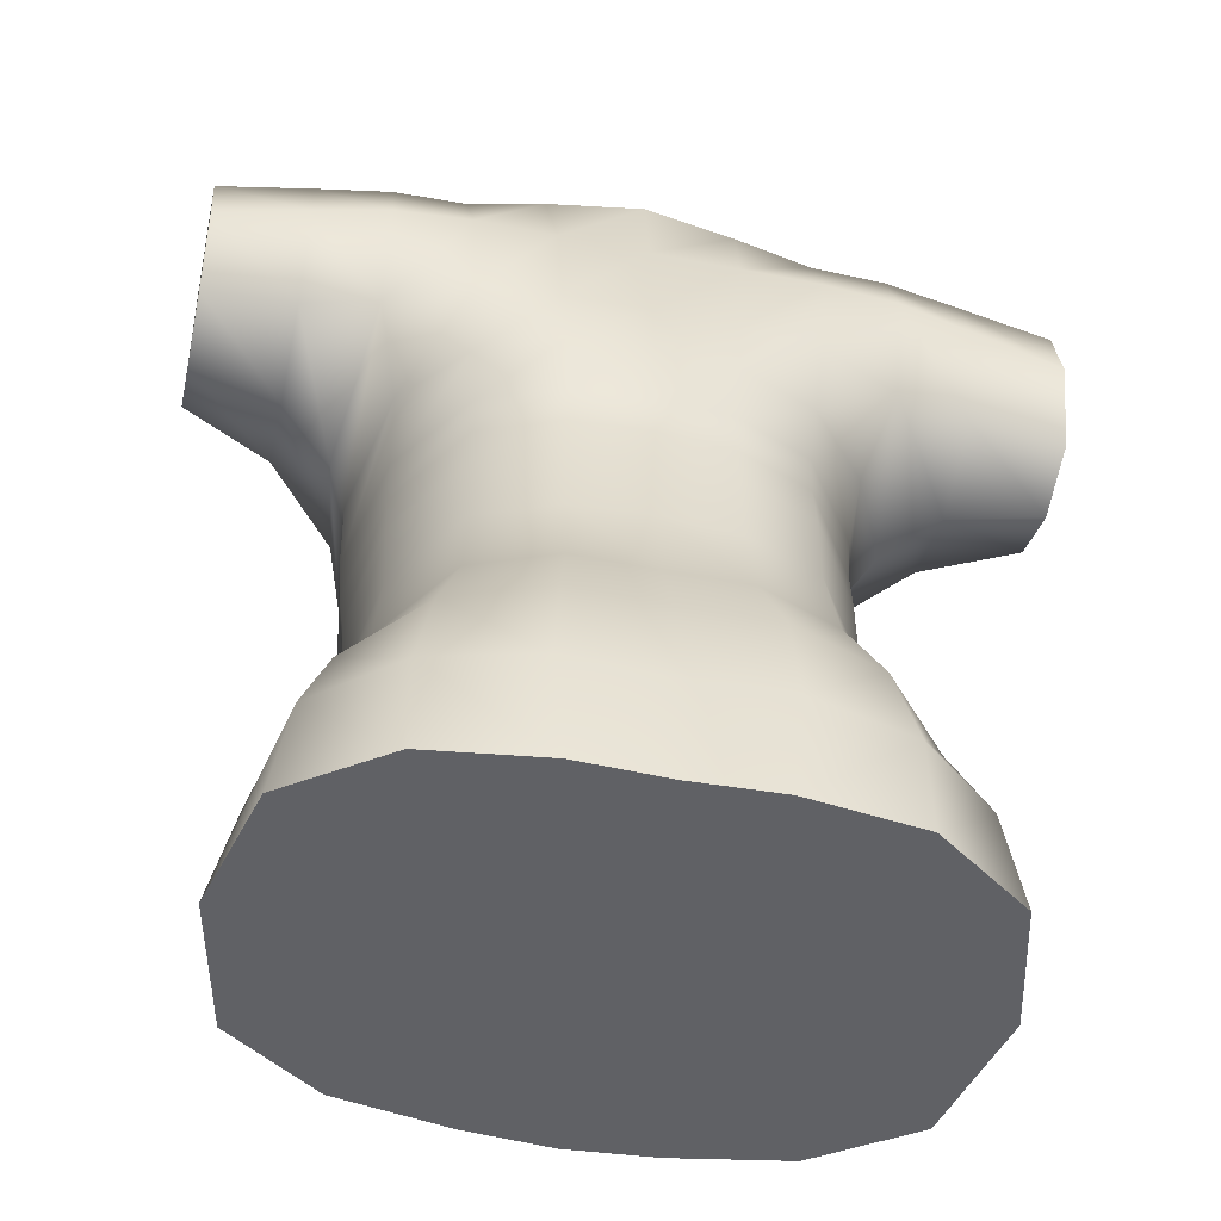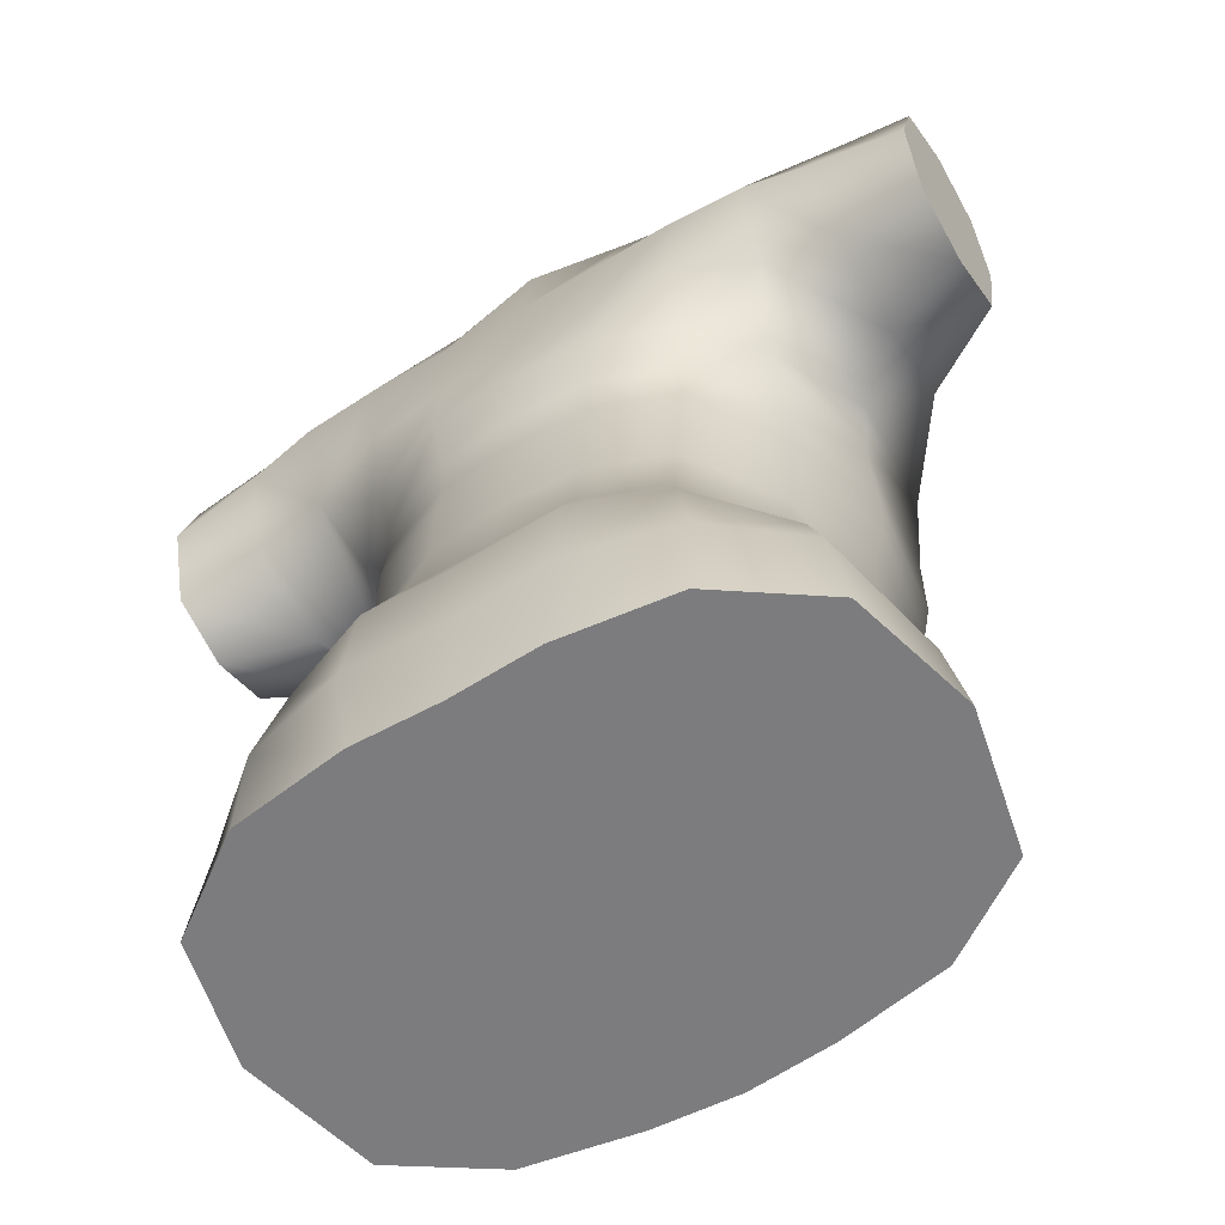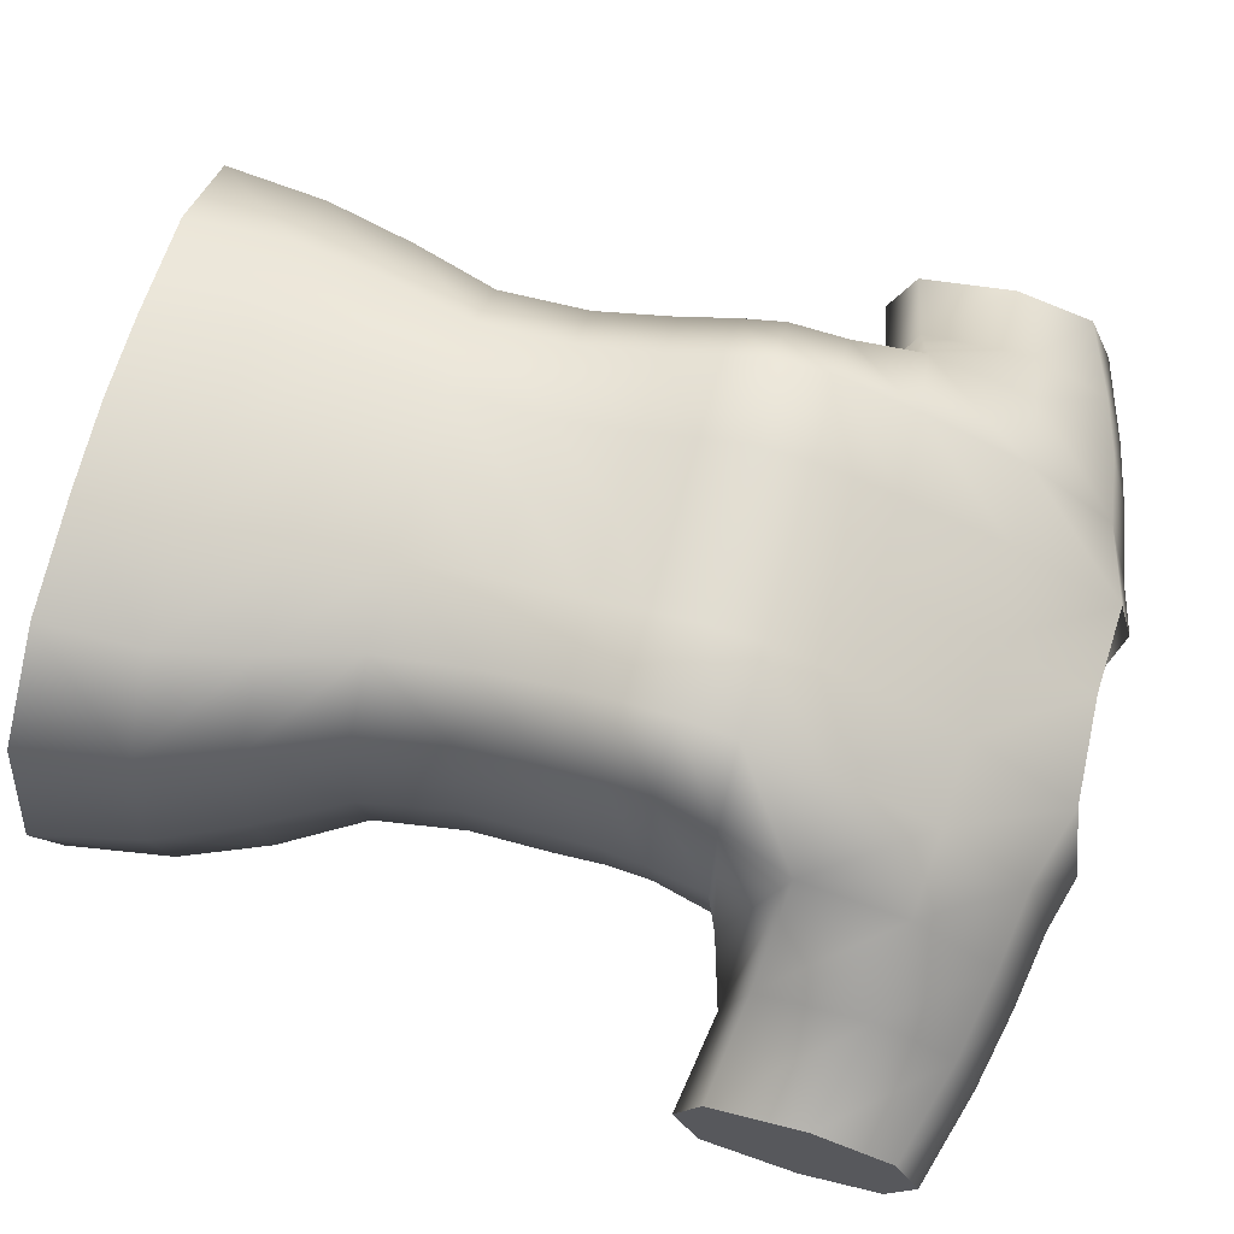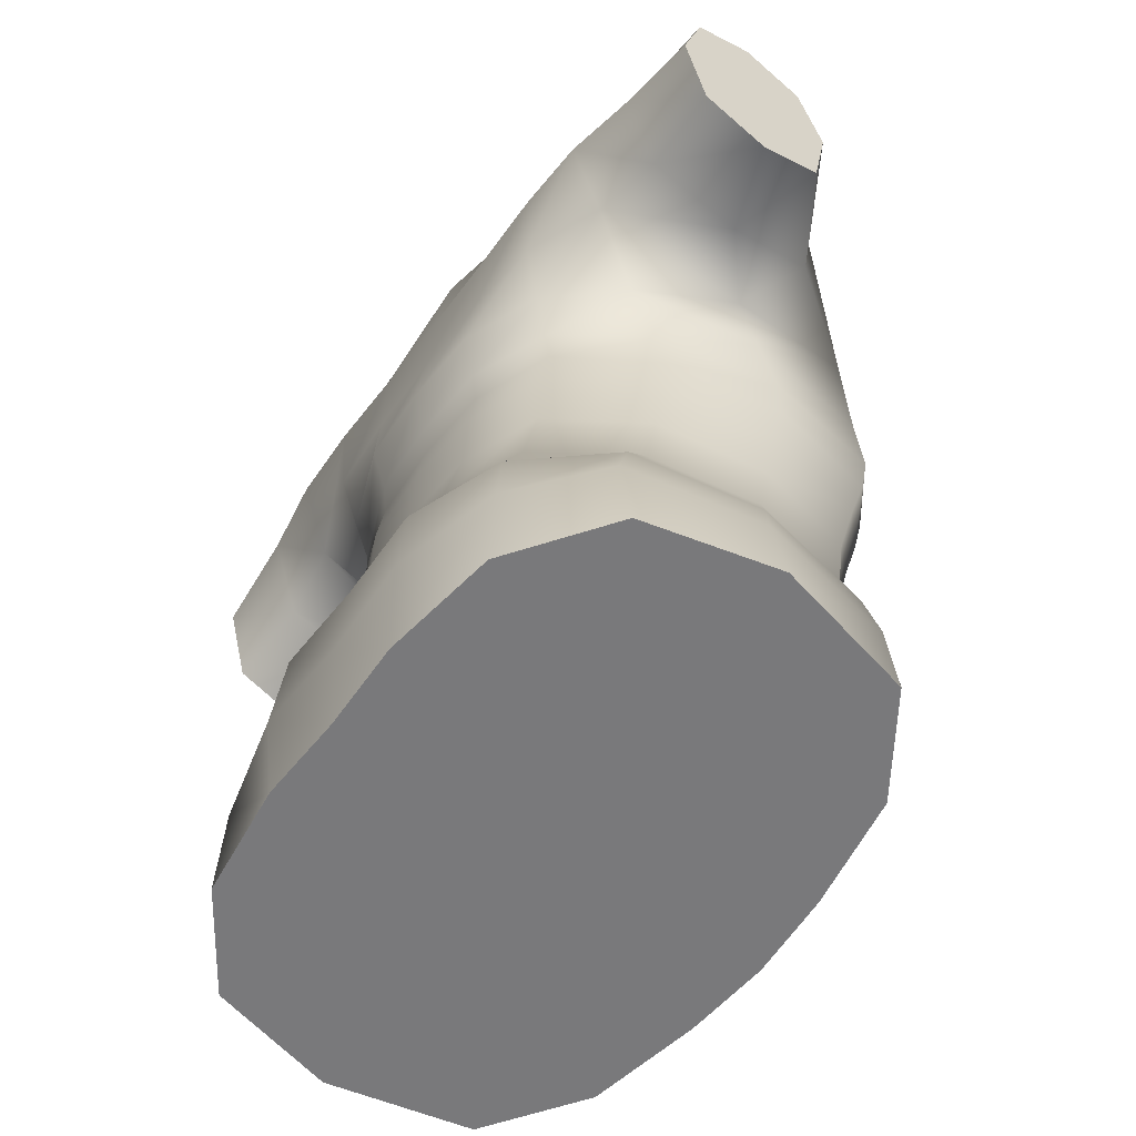
<metadata>
{"format":"obj","ext":"obj","renderer":"f3d","projection":"perspective","resolution":1024,"background":"white","views":[{"elev":-49.2,"azim":167.6,"up":"+Y"},{"elev":-58.9,"azim":-148.5,"up":"+Y"},{"elev":67.9,"azim":105.1,"up":"+Z"},{"elev":-57.9,"azim":-126.1,"up":"+Y"}]}
</metadata>
<code>
g Tshirt_Female
v -0.4769 -6.398 -1.432
v -1.288e-07 -6.398 -1.414
v -1.097e-07 -5.826 -1.447
v -0.5334 -5.826 -1.472
v -1.003e-07 -5.323 -1.411
v -1.101 -5.826 -1.327
v -1.099 -6.398 -1.35
v -0.5045 -5.323 -1.426
v -7.877e-08 -4.846 -1.207
v -1.533 -5.826 -0.9732
v -1.621 -6.398 -0.9814
v -1.009 -5.323 -1.239
v -0.44 -4.846 -1.211
v -5.729e-08 -4.349 -1.124
v -1.68 -5.826 -0.2459
v -1.795 -6.398 -0.2839
v -1.387 -5.323 -0.8045
v -0.88 -4.846 -1.041
v -0.4232 -4.349 -1.094
v -5.644e-08 -3.919 -1.11
v -0.4265 -3.919 -1.081
v -0.8463 -4.349 -0.9341
v -1.21 -4.846 -0.5417
v -1.514 -5.323 -0.1048
v -1.54 -5.826 0.5171
v -1.621 -6.398 0.4801
v -0.8531 -3.919 -0.9177
v -1.164 -4.349 -0.4498
v -1.32 -4.846 0.06372
v -1.387 -5.323 0.5804
v -1.103 -5.826 0.8616
v -1.099 -6.398 0.8325
v -0.8494 -3.64 -0.8817
v -0.4232 -3.64 -1.044
v -1.27 -4.349 0.1767
v -1.21 -4.846 0.6451
v -1.009 -5.323 0.8923
v -0.5339 -5.826 0.9794
v -0.4769 -6.398 0.9451
v -0.5045 -5.323 1.011
v -1.098e-07 -5.826 1.018
v -1.22e-07 -6.398 0.9827
v -0.88 -4.846 0.9143
v -1.164 -4.349 0.7508
v -0.44 -4.846 1.018
v 0.5339 -5.826 0.9794
v 0.4769 -6.398 0.9451
v -1.003e-07 -5.323 1.051
v -0.8463 -4.349 0.9805
v 1.103 -5.826 0.8616
v 1.099 -6.398 0.8325
v 0.5045 -5.323 1.011
v 1.54 -5.826 0.5171
v 1.621 -6.398 0.4801
v -0.4232 -4.349 1.04
v -7.877e-08 -4.846 1.053
v 1.009 -5.323 0.8923
v 1.68 -5.826 -0.2459
v 1.795 -6.398 -0.2839
v -6.445e-08 -4.349 1.06
v 0.44 -4.846 1.018
v 1.533 -5.826 -0.9732
v 1.621 -6.398 -0.9814
v 1.099 -6.398 -1.35
v 1.101 -5.826 -1.327
v 0.4769 -6.398 -1.432
v 1.387 -5.323 -0.8045
v 0.5334 -5.826 -1.472
v -1.288e-07 -6.398 -1.414
v -1.097e-07 -5.826 -1.447
v 1.009 -5.323 -1.239
v 0.5045 -5.323 -1.426
v -1.003e-07 -5.323 -1.411
v 1.514 -5.323 -0.1048
v 1.21 -4.846 -0.5417
v 0.88 -4.846 -1.041
v 0.44 -4.846 -1.211
v -7.877e-08 -4.846 -1.207
v 1.387 -5.323 0.5804
v 1.32 -4.846 0.06372
v 1.164 -4.349 -0.4498
v 0.8463 -4.349 -0.9341
v 0.4232 -4.349 -1.094
v -5.729e-08 -4.349 -1.124
v 0.88 -4.846 0.9143
v 1.21 -4.846 0.6451
v 1.27 -4.349 0.1767
v 1.175 -3.919 -0.4144
v 0.8531 -3.919 -0.9177
v 0.4265 -3.919 -1.081
v -5.644e-08 -3.919 -1.11
v 1.164 -4.349 0.7508
v 0.8463 -4.349 0.9805
v 1.288 -3.919 0.2399
v 0.4232 -4.349 1.04
v 1.185 -3.919 0.8606
v 0.8641 -3.919 1.078
v 0.4327 -3.919 1.096
v -5.641e-08 -3.919 1.102
v -0.4327 -3.919 1.096
v -0.8641 -3.919 1.078
v -1.185 -3.919 0.8606
v -1.288 -3.919 0.2399
v -1.175 -3.919 -0.4144
v -1.181 -3.64 -0.3704
v -1.312 -3.64 0.3033
v -1.21 -3.64 0.939
v -0.8865 -3.64 1.151
v -0.4458 -3.64 1.163
v -5.379e-08 -3.64 1.163
v 0.4458 -3.64 1.163
v 0.8865 -3.64 1.151
v 1.21 -3.64 0.939
v 1.312 -3.64 0.3062
v 1.181 -3.64 -0.3704
v 0.8494 -3.64 -0.8817
v 0.4232 -3.64 -1.044
v -4.728e-08 -3.64 -1.071
v -0.4232 -3.64 -1.044
v -0.4265 -3.919 -1.081
v -0.4235 -3.403 -1.068
v -3.566e-08 -3.403 -1.091
v -0.4381 -3.101 -1.148
v 0.4235 -3.403 -1.068
v -2.573e-08 -3.101 -1.168
v -0.4609 -2.687 -1.11
v -2.412e-08 -2.686 -1.12
v 0.8512 -3.403 -0.8931
v 0.4381 -3.101 -1.148
v 1.187 -3.403 -0.4105
v 0.4609 -2.687 -1.11
v -3.86e-08 -2.108 -1.081
v 0.8762 -3.101 -0.976
v 1.332 -3.403 0.2885
v 1.214 -3.101 -0.5959
v 0.9107 -2.692 -1.074
v 1.238 -3.403 0.9646
v 1.35 -3.101 0.1567
v 0.9104 -3.403 1.195
v 0.4905 -2.115 -1.085
v 1.354 -2.725 -0.9061
v 1.261 -3.101 0.8962
v 1.464 -3.034 -0.06009
v 1.362 -2.725 0.7496
v 0.9367 -2.135 -1.098
v 1.356 -2.169 -1.089
v 0.4556 -3.403 1.205
v 0.9238 -3.101 1.156
v 0.9529 -1.662 -0.8843
v 1.356 -1.72 -0.9108
v 0.527 -1.532 -0.8932
v -4.825e-08 -1.566 -0.9975
v -0.527 -1.532 -0.8932
v -0.4905 -2.115 -1.085
v -4.828e-08 -3.403 1.206
v 0.4619 -3.101 1.17
v 0.9584 -1.504 -0.3516
v 0.6506 -1.415 -0.3355
v -0.4556 -3.403 1.205
v 0.9226 -2.692 0.9994
v -3.86e-08 -3.101 1.175
v -0.9104 -3.403 1.195
v 1.356 -1.57 -0.4025
v 1.767 -1.66 -0.4834
v 1.766 -1.799 -0.8918
v 1.356 -1.72 0.179
v 0.9529 -1.662 0.2586
v 1.356 -2.169 0.577
v 0.527 -1.532 0.2818
v 0.9367 -2.135 0.7046
v 0.4905 -2.115 0.7192
v -4.825e-08 -1.566 0.4131
v 0.4668 -2.687 1.021
v -5.146e-08 -2.108 0.7241
v -0.527 -1.532 0.2818
v -2.573e-08 -2.686 1.029
v -0.4905 -2.115 0.7192
v -0.4619 -3.101 1.17
v -0.4668 -2.687 1.021
v -0.9238 -3.101 1.156
v -0.9226 -2.692 0.9994
v -0.9367 -2.135 0.7046
v -1.238 -3.403 0.9646
v -1.261 -3.101 0.8962
v -1.331 -3.403 0.2883
v -1.362 -2.725 0.7496
v -0.9529 -1.662 0.2586
v -0.6506 -1.415 -0.3355
v -1.356 -2.169 0.577
v -1.356 -1.72 0.179
v -1.35 -3.101 0.1567
v -1.464 -3.034 -0.06009
v -1.187 -3.403 -0.4105
v -0.9584 -1.504 -0.3516
v -0.527 -1.532 -0.8932
v -1.356 -1.57 -0.4025
v -1.214 -3.101 -0.5959
v -1.354 -2.725 -0.9061
v -0.8512 -3.403 -0.8931
v -0.4235 -3.403 -1.068
v -0.9529 -1.662 -0.8843
v -1.356 -1.72 -0.9108
v -0.4905 -2.115 -1.085
v -0.8762 -3.101 -0.976
v -0.4381 -3.101 -1.148
v -0.9367 -2.135 -1.098
v -1.356 -2.169 -1.089
v -0.9107 -2.692 -1.074
v -0.4609 -2.687 -1.11
v -2.412e-08 -2.686 -1.12
v -3.86e-08 -2.108 -1.081
v 1.356 -2.169 -1.089
v 1.766 -1.799 -0.8918
v 1.356 -1.72 -0.9108
v 1.764 -2.217 -1.028
v 1.354 -2.725 -0.9061
v 1.761 -2.796 -0.8488
v 1.464 -3.034 -0.06009
v 1.761 -2.935 -0.3112
v 1.362 -2.725 0.7496
v 1.761 -2.796 0.1834
v 1.356 -2.169 0.577
v 1.764 -2.217 0.2334
v 1.356 -1.72 0.179
v 1.766 -1.799 -0.03193
v 1.356 -1.57 -0.4025
v 1.767 -1.66 -0.4834
v 2.28 -1.954 -0.8964
v 2.268 -2.375 -1.009
v 2.284 -1.814 -0.5577
v 2.256 -2.886 -0.8845
v 2.28 -1.954 -0.2071
v 2.251 -3.026 -0.51
v 2.268 -2.375 -0.05841
v 2.256 -2.886 -0.1474
v -2.256 -2.886 -0.1474
v -2.251 -3.026 -0.51
v -2.256 -2.886 -0.8845
v -2.268 -2.375 -0.05841
v -2.268 -2.375 -1.009
v -2.28 -1.954 -0.2071
v -2.28 -1.954 -0.8964
v -2.284 -1.814 -0.5577
v 2.256 -2.886 -0.8845
v 2.251 -3.026 -0.51
v 2.256 -2.886 -0.1474
v 2.268 -2.375 -1.009
v 2.268 -2.375 -0.05841
v 2.28 -1.954 -0.8964
v 2.28 -1.954 -0.2071
v 2.284 -1.814 -0.5577
v 1.099 -6.398 -1.35
v 0.4769 -6.398 -1.432
v -1.288e-07 -6.398 -1.414
v -1.099 -6.398 -1.35
v -0.4769 -6.398 -1.432
v 1.621 -6.398 -0.9814
v -1.621 -6.398 -0.9814
v 1.795 -6.398 -0.2839
v -1.795 -6.398 -0.2839
v 1.621 -6.398 0.4801
v -1.621 -6.398 0.4801
v 1.099 -6.398 0.8325
v -1.099 -6.398 0.8325
v 0.4769 -6.398 0.9451
v -0.4769 -6.398 0.9451
v -1.22e-07 -6.398 0.9827
v -1.761 -2.935 -0.3112
v -2.251 -3.026 -0.51
v -2.256 -2.886 -0.1474
v -1.761 -2.796 0.1834
v -2.268 -2.375 -0.05841
v -1.761 -2.796 -0.8488
v -2.256 -2.886 -0.8845
v -1.764 -2.217 0.2334
v -2.28 -1.954 -0.2071
v -1.764 -2.217 -1.028
v -2.268 -2.375 -1.009
v -1.766 -1.799 -0.03193
v -2.284 -1.814 -0.5577
v -1.766 -1.799 -0.8918
v -2.28 -1.954 -0.8964
v -1.767 -1.66 -0.4834
v -1.354 -2.725 -0.9061
v -1.464 -3.034 -0.06009
v -1.356 -2.169 -1.089
v -1.362 -2.725 0.7496
v -1.356 -1.72 -0.9108
v -1.356 -2.169 0.577
v -1.356 -1.57 -0.4025
v -1.356 -1.72 0.179
g Tshirt_Female_0
f 3 2 1
f 4 3 1
f 5 3 4
f 4 1 6
f 1 7 6
f 8 5 4
f 9 5 8
f 6 7 10
f 7 11 10
f 4 6 12
f 8 4 12
f 13 9 8
f 14 9 13
f 15 10 11
f 16 15 11
f 6 10 17
f 12 6 17
f 8 12 18
f 13 8 18
f 19 14 13
f 20 14 19
f 21 20 19
f 19 13 22
f 13 18 22
f 18 12 23
f 12 17 23
f 24 17 10
f 15 24 10
f 25 15 16
f 26 25 16
f 21 19 27
f 19 22 27
f 22 18 28
f 18 23 28
f 29 23 17
f 24 29 17
f 30 24 15
f 25 30 15
f 31 25 26
f 32 31 26
f 21 27 33
f 34 21 33
f 35 28 23
f 29 35 23
f 36 29 24
f 30 36 24
f 37 30 25
f 31 37 25
f 38 31 32
f 39 38 32
f 38 40 31
f 40 37 31
f 41 38 39
f 38 41 40
f 42 41 39
f 37 43 30
f 43 36 30
f 36 44 29
f 44 35 29
f 40 45 37
f 45 43 37
f 46 41 42
f 47 46 42
f 41 48 40
f 40 48 45
f 41 46 48
f 43 49 36
f 49 44 36
f 50 46 47
f 51 50 47
f 46 52 48
f 46 50 52
f 53 50 51
f 54 53 51
f 45 55 43
f 55 49 43
f 48 56 45
f 48 52 56
f 50 57 52
f 50 53 57
f 58 53 54
f 59 58 54
f 55 45 60
f 45 56 60
f 52 61 56
f 52 57 61
f 62 58 59
f 63 62 59
f 62 63 64
f 65 62 64
f 65 64 66
f 62 67 58
f 67 62 65
f 68 65 66
f 68 66 69
f 70 68 69
f 71 65 68
f 71 67 65
f 72 68 70
f 72 71 68
f 73 72 70
f 67 74 58
f 58 74 53
f 75 67 71
f 67 75 74
f 76 71 72
f 76 75 71
f 77 72 73
f 77 76 72
f 78 77 73
f 74 79 53
f 53 79 57
f 75 80 74
f 74 80 79
f 81 75 76
f 75 81 80
f 82 76 77
f 82 81 76
f 83 77 78
f 83 82 77
f 84 83 78
f 57 79 85
f 57 85 61
f 80 86 79
f 79 86 85
f 81 87 80
f 80 87 86
f 88 81 82
f 81 88 87
f 89 82 83
f 89 88 82
f 90 83 84
f 90 89 83
f 91 90 84
f 85 86 92
f 87 92 86
f 61 85 93
f 93 85 92
f 87 94 92
f 88 94 87
f 95 61 93
f 56 61 95
f 60 56 95
f 93 92 96
f 94 96 92
f 95 93 97
f 97 93 96
f 60 95 98
f 98 95 97
f 99 60 98
f 55 60 99
f 100 55 99
f 55 100 49
f 100 101 49
f 49 101 44
f 101 102 44
f 44 102 35
f 102 103 35
f 35 103 28
f 103 104 28
f 22 28 104
f 27 22 104
f 27 104 105
f 33 27 105
f 103 106 104
f 106 105 104
f 102 107 103
f 107 106 103
f 101 108 102
f 108 107 102
f 100 109 101
f 109 108 101
f 109 100 110
f 100 99 110
f 110 99 111
f 99 98 111
f 111 98 112
f 98 97 112
f 112 97 113
f 97 96 113
f 114 113 96
f 94 114 96
f 115 114 94
f 88 115 94
f 116 115 88
f 89 116 88
f 117 116 89
f 90 117 89
f 118 117 90
f 91 118 90
f 119 118 91
f 120 119 91
f 119 121 118
f 121 122 118
f 118 122 117
f 121 123 122
f 117 124 116
f 122 124 117
f 123 125 122
f 122 125 124
f 123 126 125
f 126 127 125
f 124 128 116
f 116 128 115
f 125 129 124
f 125 127 129
f 124 129 128
f 128 130 115
f 115 130 114
f 127 131 129
f 127 132 131
f 129 133 128
f 128 133 130
f 129 131 133
f 130 134 114
f 114 134 113
f 133 135 130
f 130 135 134
f 131 136 133
f 133 136 135
f 134 137 113
f 112 113 137
f 135 138 134
f 134 138 137
f 139 112 137
f 111 112 139
f 131 140 136
f 132 140 131
f 136 141 135
f 135 141 138
f 138 142 137
f 139 137 142
f 141 143 138
f 138 143 142
f 143 144 142
f 136 145 141
f 140 145 136
f 145 146 141
f 147 111 139
f 110 111 147
f 148 139 142
f 148 142 144
f 147 139 148
f 145 149 146
f 149 150 146
f 140 151 145
f 151 149 145
f 152 151 140
f 132 152 140
f 153 152 132
f 154 153 132
f 155 110 147
f 109 110 155
f 156 147 148
f 155 147 156
f 157 149 151
f 158 157 151
f 159 109 155
f 109 159 108
f 156 148 160
f 160 148 144
f 161 155 156
f 159 155 161
f 159 162 108
f 108 162 107
f 157 163 149
f 163 150 149
f 163 164 150
f 164 165 150
f 166 163 157
f 167 166 157
f 167 157 158
f 168 166 167
f 169 167 158
f 170 168 167
f 170 167 169
f 144 168 170
f 160 144 170
f 171 170 169
f 160 170 171
f 171 169 172
f 173 160 171
f 173 156 160
f 161 156 173
f 174 171 172
f 173 171 174
f 174 172 175
f 176 161 173
f 176 173 174
f 177 174 175
f 176 174 177
f 178 161 176
f 178 159 161
f 159 178 162
f 179 178 176
f 179 176 177
f 178 180 162
f 178 179 180
f 179 177 181
f 179 181 180
f 177 175 182
f 177 182 181
f 162 180 183
f 162 183 107
f 107 183 106
f 180 181 184
f 180 184 183
f 183 185 106
f 183 184 185
f 106 185 105
f 181 186 184
f 181 182 186
f 175 187 182
f 175 188 187
f 182 189 186
f 182 187 189
f 187 190 189
f 184 186 191
f 184 191 185
f 186 192 191
f 185 193 105
f 185 191 193
f 33 105 193
f 188 194 187
f 187 194 190
f 188 195 194
f 194 196 190
f 191 192 197
f 191 197 193
f 192 198 197
f 199 33 193
f 199 193 197
f 34 33 199
f 200 34 199
f 195 201 194
f 194 201 196
f 201 202 196
f 195 203 201
f 204 199 197
f 200 199 204
f 204 197 198
f 205 200 204
f 201 206 202
f 203 206 201
f 206 207 202
f 208 198 207
f 208 204 198
f 205 204 208
f 206 208 207
f 209 205 208
f 209 208 206
f 203 209 206
f 209 203 210
f 203 211 210
f 214 213 212
f 213 215 212
f 212 215 216
f 215 217 216
f 216 217 218
f 217 219 218
f 218 219 220
f 219 221 220
f 220 221 222
f 221 223 222
f 222 223 224
f 223 225 224
f 224 225 226
f 225 227 226
f 213 228 215
f 228 229 215
f 215 229 217
f 230 228 213
f 227 230 213
f 229 231 217
f 217 231 219
f 232 230 227
f 225 232 227
f 231 233 219
f 234 232 225
f 223 234 225
f 219 233 221
f 235 234 223
f 233 235 221
f 221 235 223
f 238 237 236
f 236 239 238
f 239 240 238
f 239 241 240
f 241 242 240
f 241 243 242
f 246 245 244
f 244 247 246
f 247 248 246
f 247 249 248
f 249 250 248
f 249 251 250
f 254 253 252
f 254 252 255
f 255 256 254
f 252 257 255
f 257 258 255
f 257 259 258
f 259 260 258
f 259 261 260
f 261 262 260
f 261 263 262
f 263 264 262
f 263 265 264
f 265 266 264
f 265 267 266
f 270 269 268
f 271 270 268
f 272 270 271
f 268 269 273
f 269 274 273
f 275 272 271
f 276 272 275
f 273 274 277
f 274 278 277
f 279 276 275
f 280 276 279
f 277 278 281
f 278 282 281
f 282 280 283
f 283 280 279
f 281 282 283
f 268 273 284
f 285 268 284
f 271 268 285
f 284 273 286
f 273 277 286
f 287 271 285
f 275 271 287
f 286 277 288
f 277 281 288
f 289 275 287
f 279 275 289
f 288 281 290
f 281 283 290
f 291 279 289
f 290 283 291
f 283 279 291

</code>
